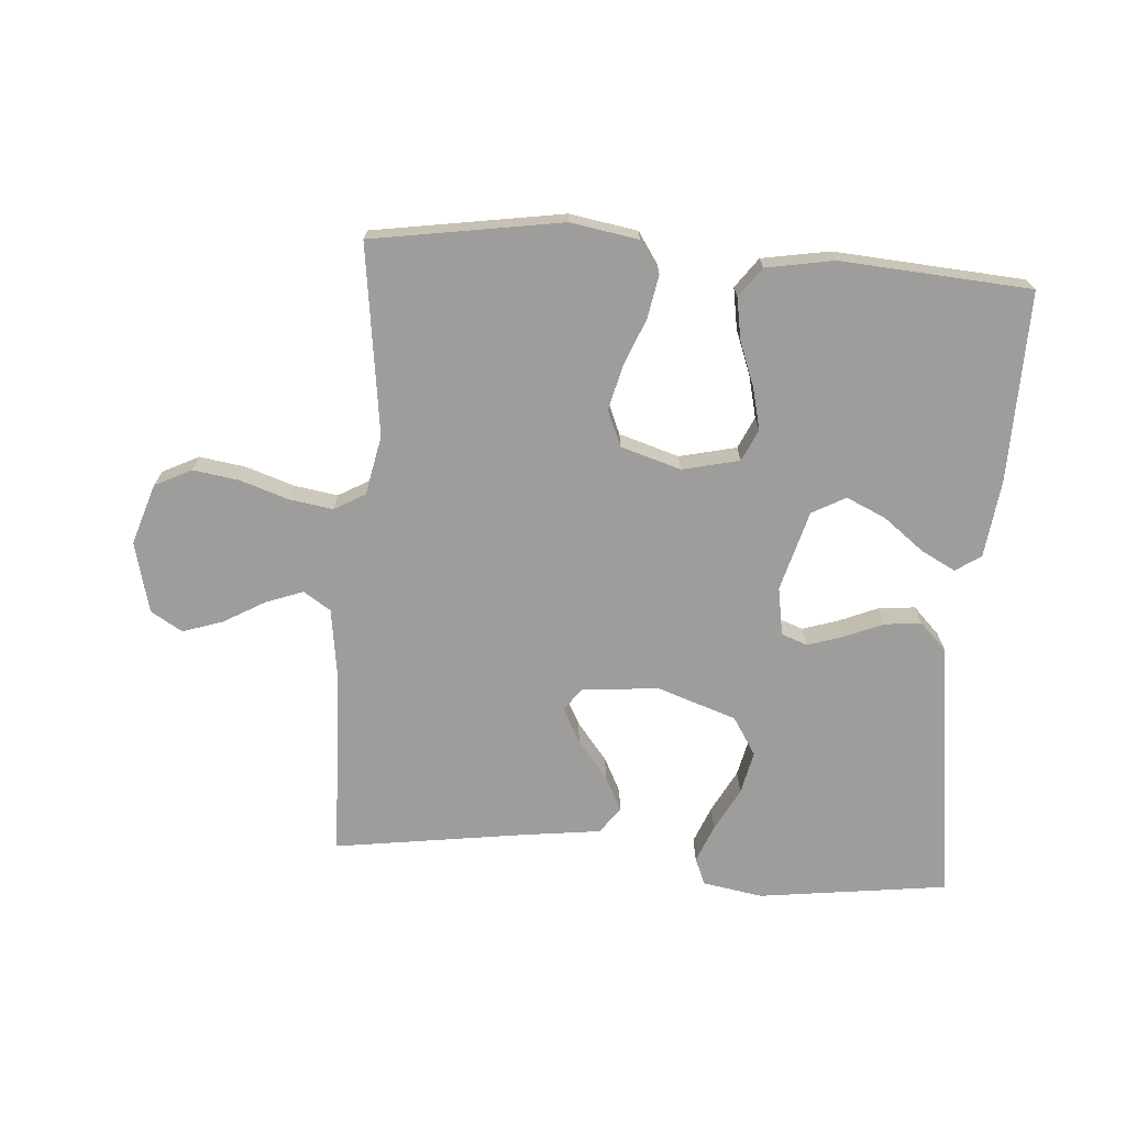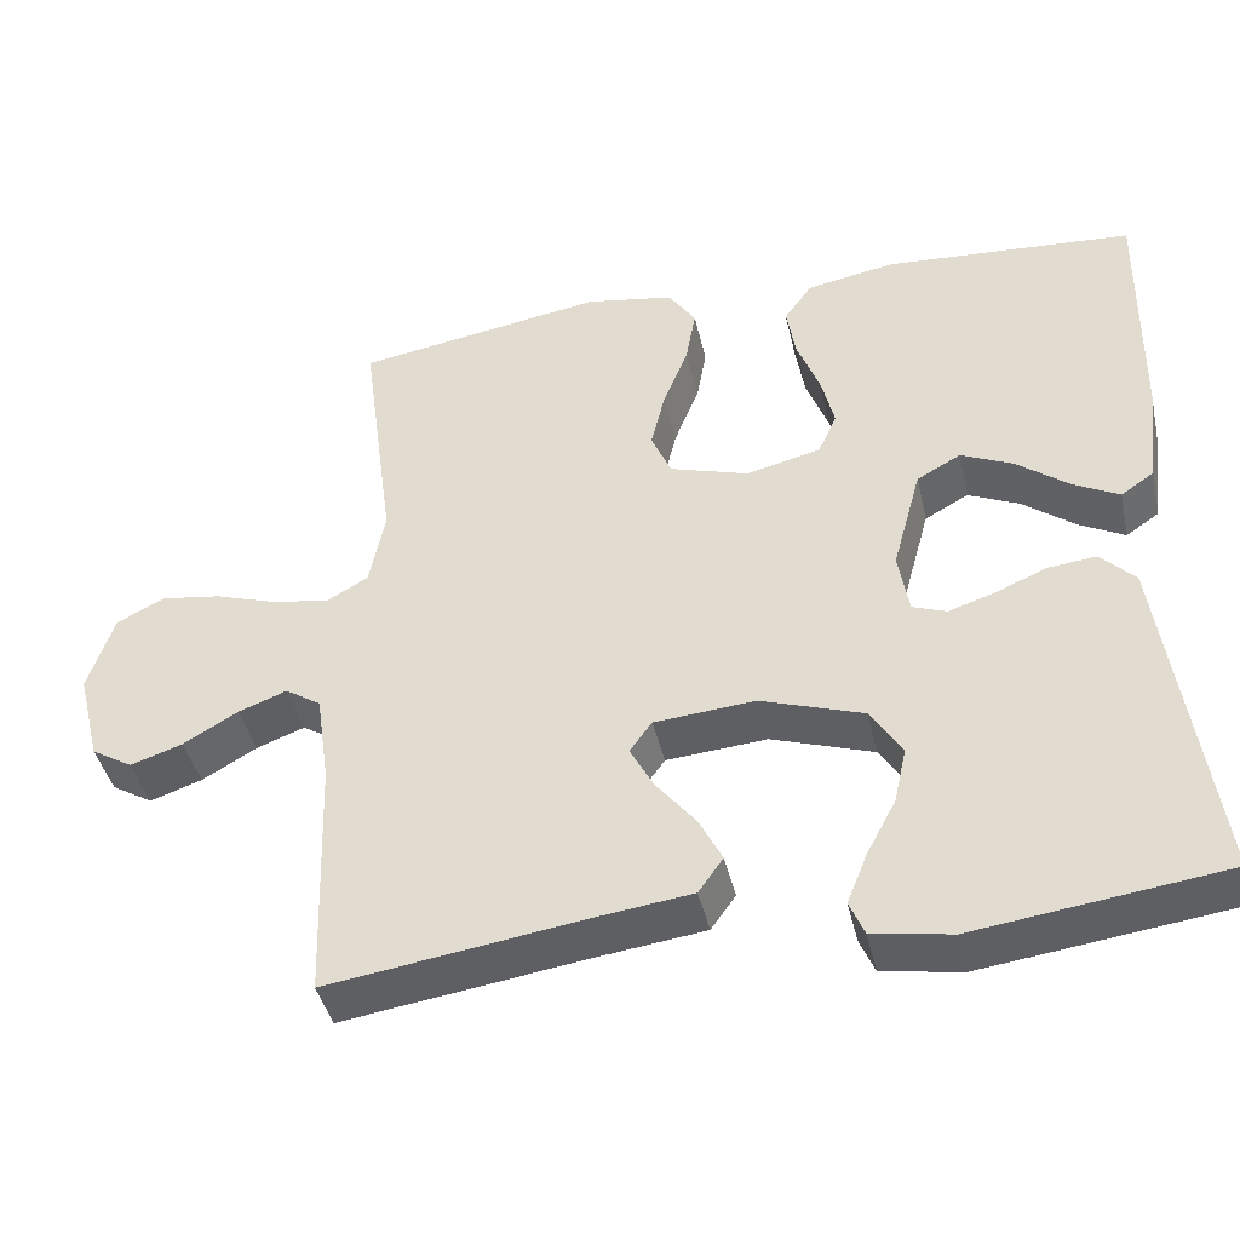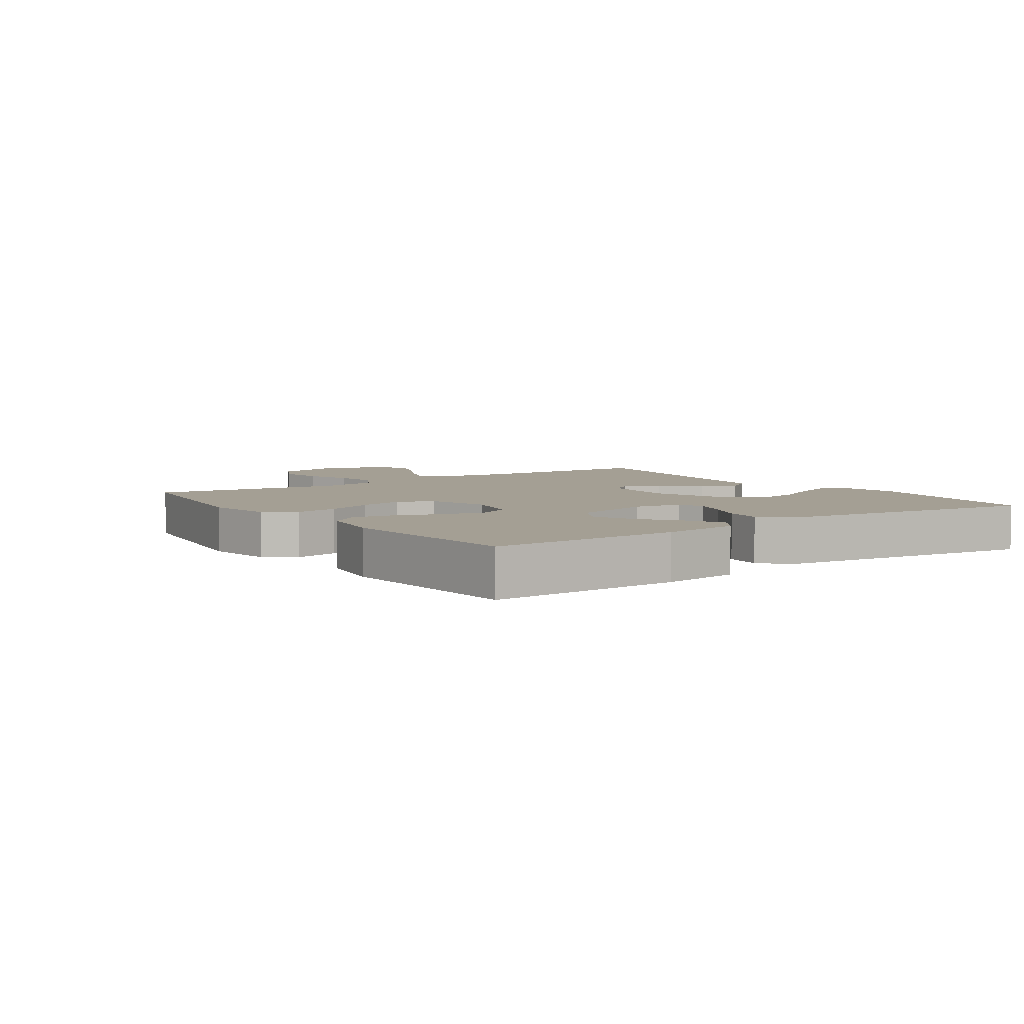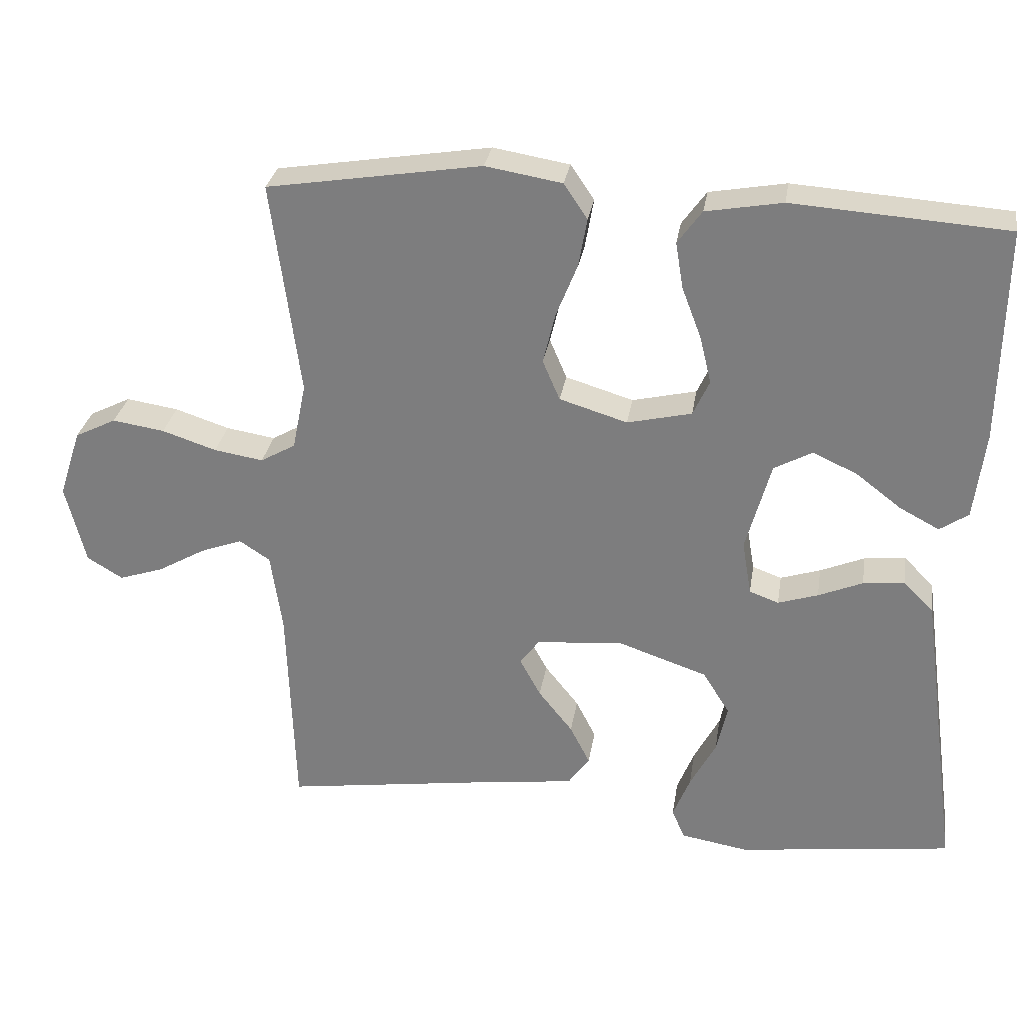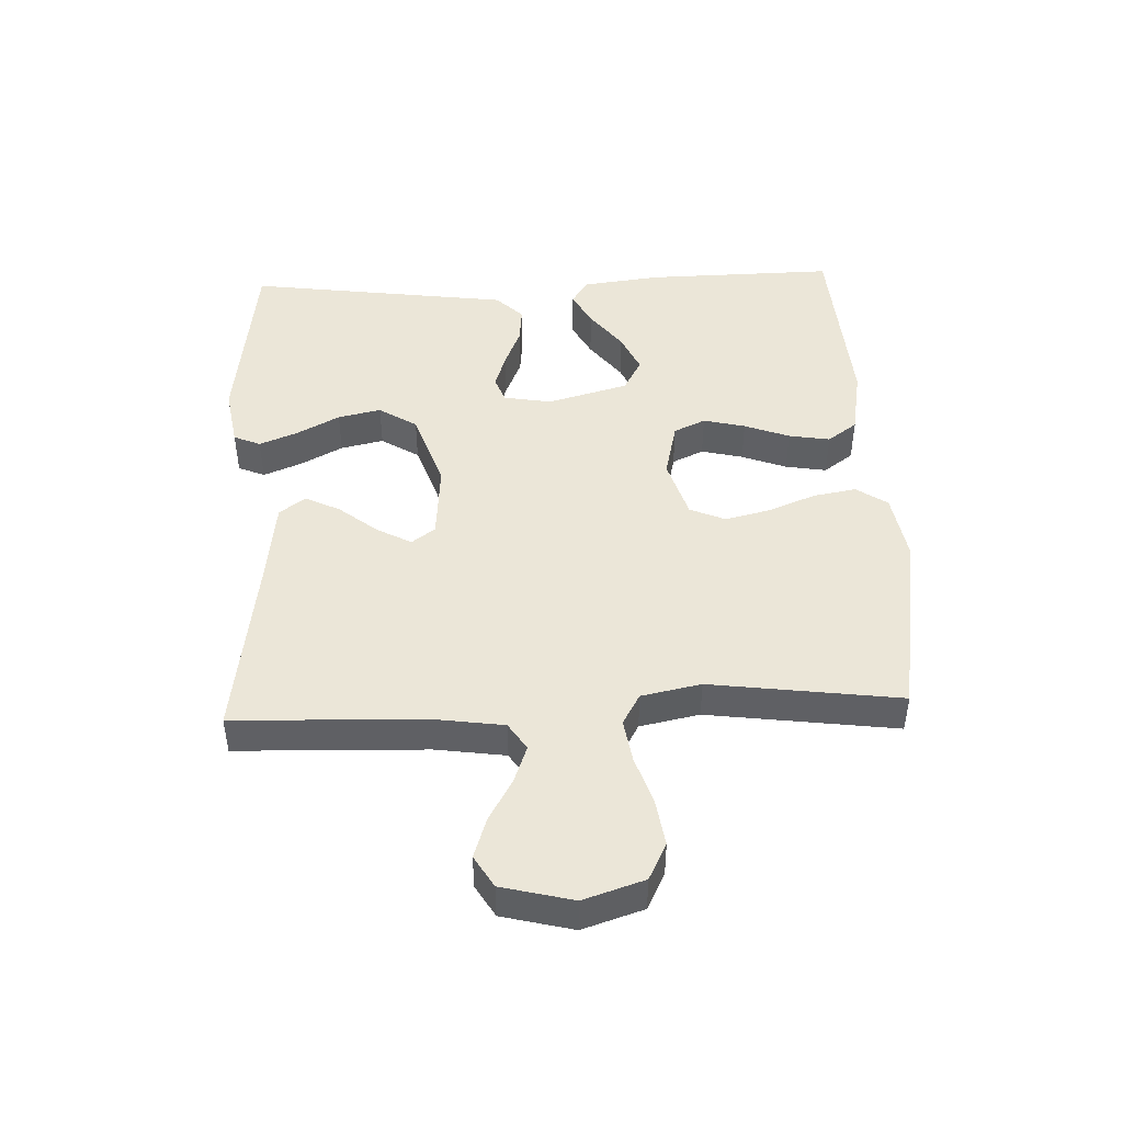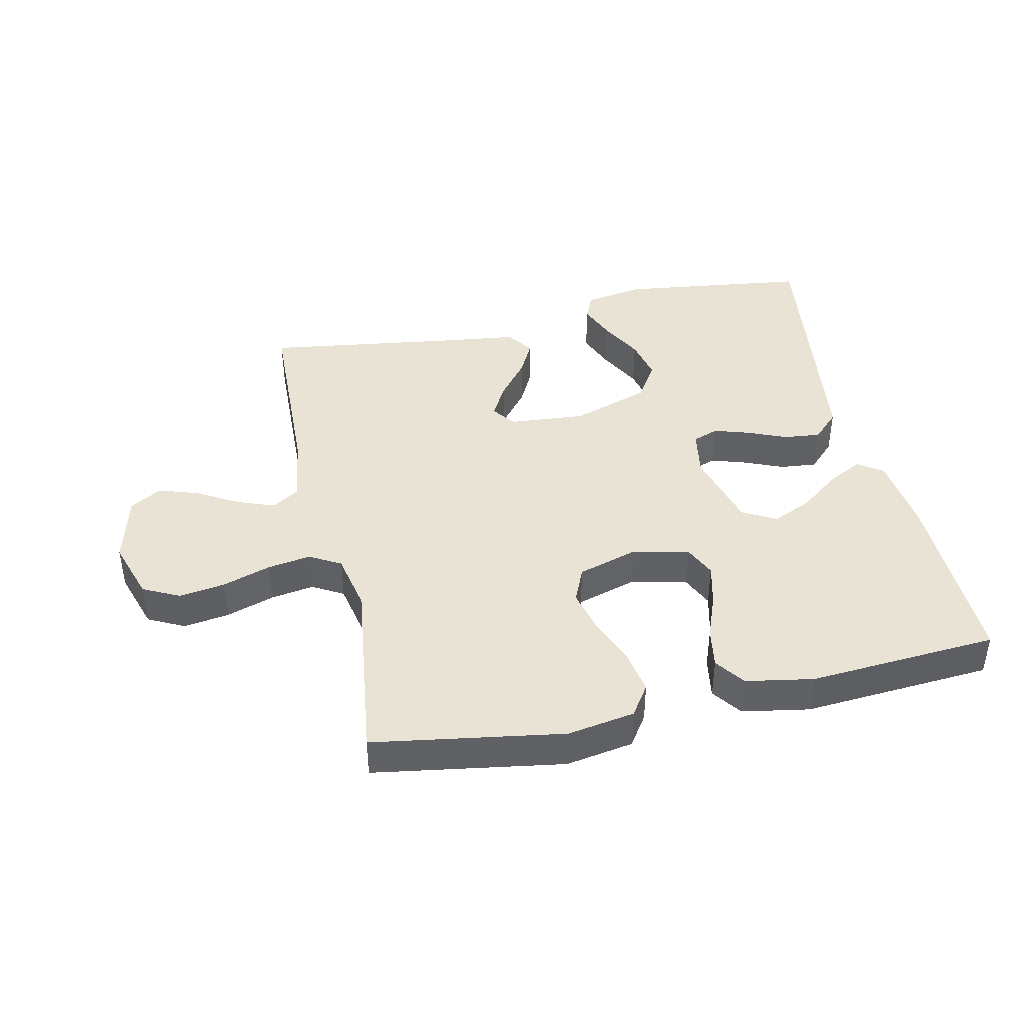
<metadata>
{"format":"obj","ext":"obj","renderer":"f3d","projection":"perspective","resolution":1024,"background":"white","views":[{"elev":-70.4,"azim":-4.3,"up":"+Y"},{"elev":-42.1,"azim":12.7,"up":"+Z"},{"elev":5.5,"azim":54.9,"up":"+Y"},{"elev":29.5,"azim":9.0,"up":"+Z"},{"elev":46.1,"azim":-92.4,"up":"+Y"},{"elev":42.1,"azim":-12.4,"up":"+Y"}]}
</metadata>
<code>
v -0.5 0.07 -0.5
v -0.51 0.07 -0.2
v -0.526 0.07 -0.089
v -0.569 0.07 -0.061
v -0.628 0.07 -0.083
v -0.694 0.07 -0.121
v -0.757 0.07 -0.142
v -0.807 0.07 -0.112
v -0.835 0.07 0
v -0.804 0.07 0.096
v -0.746 0.07 0.125
v -0.673 0.07 0.114
v -0.597 0.07 0.089
v -0.528 0.07 0.078
v -0.479 0.07 0.106
v -0.46 0.07 0.2
v -0.5 0.07 0.5
v -0.2 0.07 0.548
v -0.093 0.07 0.53
v -0.06 0.07 0.481
v -0.072 0.07 0.413
v -0.102 0.07 0.338
v -0.119 0.07 0.267
v -0.095 0.07 0.211
v 0 0.07 0.182
v 0.09 0.07 0.203
v 0.113 0.07 0.253
v 0.097 0.07 0.319
v 0.07 0.07 0.39
v 0.059 0.07 0.455
v 0.093 0.07 0.502
v 0.2 0.07 0.521
v 0.5 0.07 0.5
v 0.495 0.07 0.2
v 0.48 0.07 0.077
v 0.44 0.07 0.05
v 0.385 0.07 0.079
v 0.321 0.07 0.128
v 0.259 0.07 0.156
v 0.206 0.07 0.127
v 0.171 0.07 0
v 0.184 0.07 -0.076
v 0.225 0.07 -0.091
v 0.281 0.07 -0.073
v 0.343 0.07 -0.047
v 0.401 0.07 -0.041
v 0.443 0.07 -0.083
v 0.459 0.07 -0.2
v 0.5 0.07 -0.5
v 0.2 0.07 -0.539
v 0.105 0.07 -0.523
v 0.087 0.07 -0.481
v 0.111 0.07 -0.421
v 0.147 0.07 -0.353
v 0.162 0.07 -0.285
v 0.124 0.07 -0.225
v 0 0.07 -0.183
v -0.122 0.07 -0.193
v -0.149 0.07 -0.23
v -0.12 0.07 -0.284
v -0.072 0.07 -0.344
v -0.044 0.07 -0.399
v -0.074 0.07 -0.441
v -0.2 0.07 -0.457
v -0.5 0 -0.5
v -0.51 0 -0.2
v -0.526 0 -0.089
v -0.569 0 -0.061
v -0.628 0 -0.083
v -0.694 0 -0.121
v -0.757 0 -0.142
v -0.807 0 -0.112
v -0.835 0 0
v -0.804 0 0.096
v -0.746 0 0.125
v -0.673 0 0.114
v -0.597 0 0.089
v -0.528 0 0.078
v -0.479 0 0.106
v -0.46 0 0.2
v -0.5 0 0.5
v -0.2 0 0.548
v -0.093 0 0.53
v -0.06 0 0.481
v -0.072 0 0.413
v -0.102 0 0.338
v -0.119 0 0.267
v -0.095 0 0.211
v 0 0 0.182
v 0.09 0 0.203
v 0.113 0 0.253
v 0.097 0 0.319
v 0.07 0 0.39
v 0.059 0 0.455
v 0.093 0 0.502
v 0.2 0 0.521
v 0.5 0 0.5
v 0.495 0 0.2
v 0.48 0 0.077
v 0.44 0 0.05
v 0.385 0 0.079
v 0.321 0 0.128
v 0.259 0 0.156
v 0.206 0 0.127
v 0.171 0 0
v 0.184 0 -0.076
v 0.225 0 -0.091
v 0.281 0 -0.073
v 0.343 0 -0.047
v 0.401 0 -0.041
v 0.443 0 -0.083
v 0.459 0 -0.2
v 0.5 0 -0.5
v 0.2 0 -0.539
v 0.105 0 -0.523
v 0.087 0 -0.481
v 0.111 0 -0.421
v 0.147 0 -0.353
v 0.162 0 -0.285
v 0.124 0 -0.225
v 0 0 -0.183
v -0.122 0 -0.193
v -0.149 0 -0.23
v -0.12 0 -0.284
v -0.072 0 -0.344
v -0.044 0 -0.399
v -0.074 0 -0.441
v -0.2 0 -0.457
f 61 62 63 64
f 60 61 64 1
f 59 60 1 2
f 58 59 2 3
f 57 58 3 4
f 51 52 53 54
f 49 50 51 54
f 49 54 55
f 48 49 55 56
f 44 45 46 47
f 43 44 47 48
f 42 43 48 56
f 35 36 37 38
f 35 38 39
f 34 35 39
f 33 34 39
f 32 33 39 40
f 28 29 30 31
f 27 28 31 32
f 19 20 21 22
f 19 22 23
f 16 17 18 19
f 15 16 19 23
f 14 15 23 24
f 10 11 12 13
f 10 13 14
f 9 10 14
f 8 9 14
f 5 6 7 8
f 4 5 8 14
f 57 4 14 24
f 41 42 56 57
f 27 32 40 41
f 26 27 41 57
f 25 26 57
f 24 25 57
f 128 127 126 125
f 65 128 125 124
f 66 65 124 123
f 67 66 123 122
f 68 67 122 121
f 118 117 116 115
f 118 115 114 113
f 119 118 113
f 120 119 113 112
f 111 110 109 108
f 112 111 108 107
f 120 112 107 106
f 102 101 100 99
f 103 102 99
f 103 99 98
f 103 98 97
f 104 103 97 96
f 95 94 93 92
f 96 95 92 91
f 86 85 84 83
f 87 86 83
f 83 82 81 80
f 87 83 80 79
f 88 87 79 78
f 77 76 75 74
f 78 77 74
f 78 74 73
f 78 73 72
f 72 71 70 69
f 78 72 69 68
f 88 78 68 121
f 121 120 106 105
f 105 104 96 91
f 121 105 91 90
f 121 90 89
f 121 89 88
f 1 65 66 2
f 2 66 67 3
f 3 67 68 4
f 4 68 69 5
f 5 69 70 6
f 6 70 71 7
f 7 71 72 8
f 8 72 73 9
f 9 73 74 10
f 10 74 75 11
f 11 75 76 12
f 12 76 77 13
f 13 77 78 14
f 14 78 79 15
f 15 79 80 16
f 16 80 81 17
f 17 81 82 18
f 18 82 83 19
f 19 83 84 20
f 20 84 85 21
f 21 85 86 22
f 22 86 87 23
f 23 87 88 24
f 24 88 89 25
f 25 89 90 26
f 26 90 91 27
f 27 91 92 28
f 28 92 93 29
f 29 93 94 30
f 30 94 95 31
f 31 95 96 32
f 32 96 97 33
f 33 97 98 34
f 34 98 99 35
f 35 99 100 36
f 36 100 101 37
f 37 101 102 38
f 38 102 103 39
f 39 103 104 40
f 40 104 105 41
f 41 105 106 42
f 42 106 107 43
f 43 107 108 44
f 44 108 109 45
f 45 109 110 46
f 46 110 111 47
f 47 111 112 48
f 48 112 113 49
f 49 113 114 50
f 50 114 115 51
f 51 115 116 52
f 52 116 117 53
f 53 117 118 54
f 54 118 119 55
f 55 119 120 56
f 56 120 121 57
f 57 121 122 58
f 58 122 123 59
f 59 123 124 60
f 60 124 125 61
f 61 125 126 62
f 62 126 127 63
f 63 127 128 64
f 64 128 65 1

</code>
